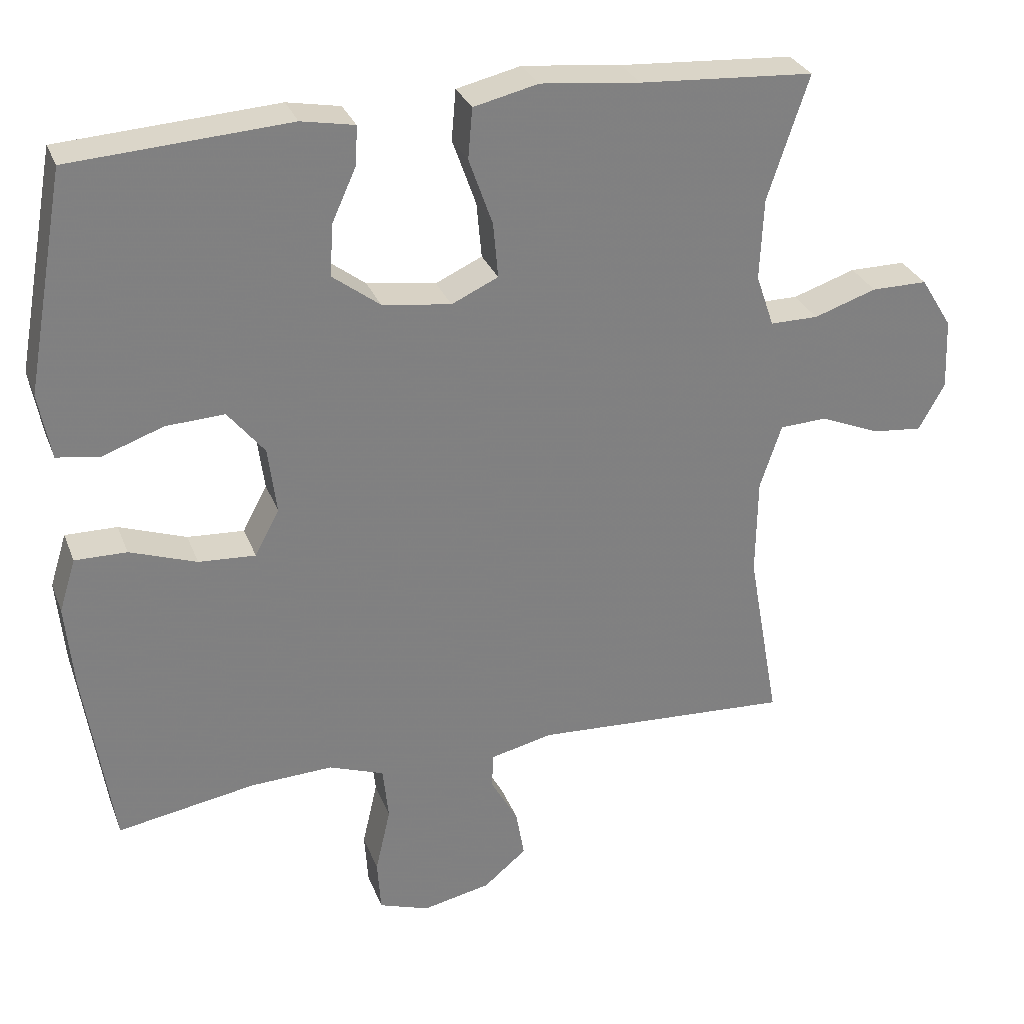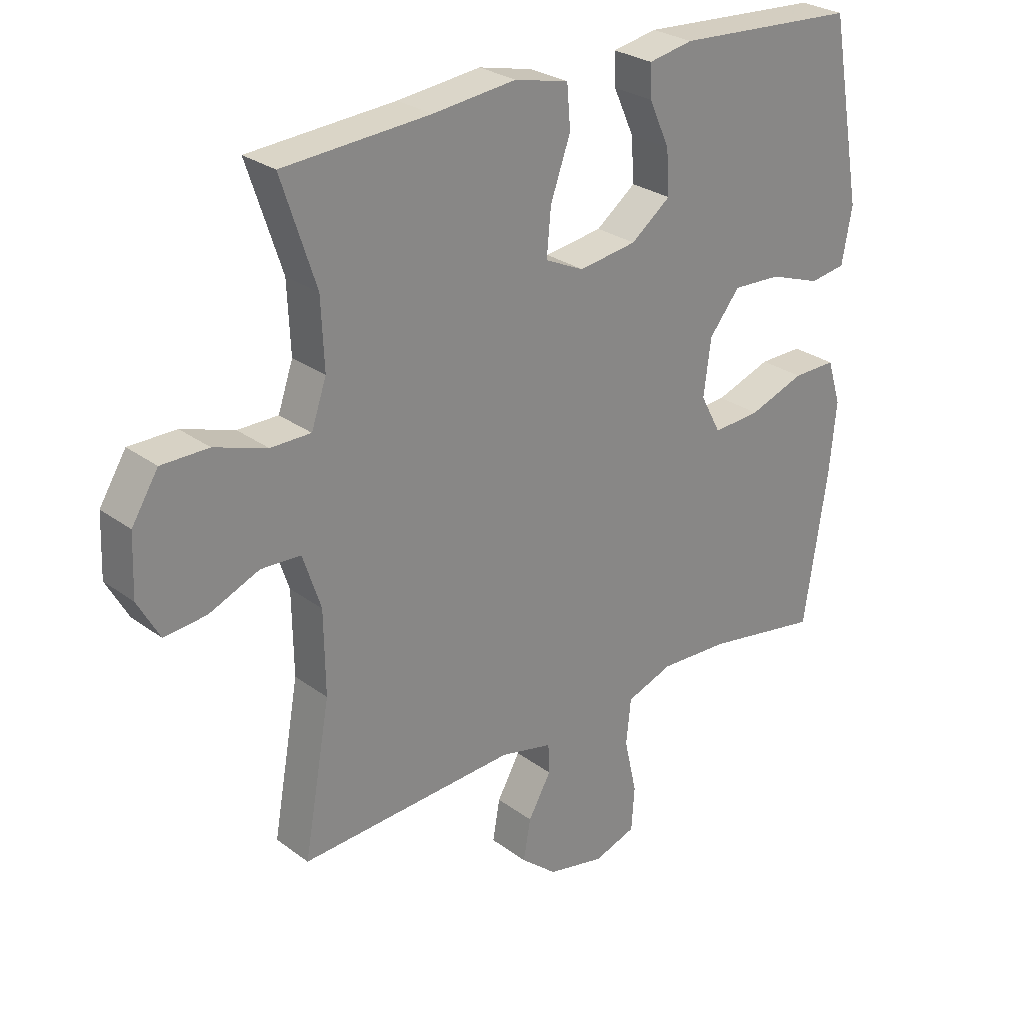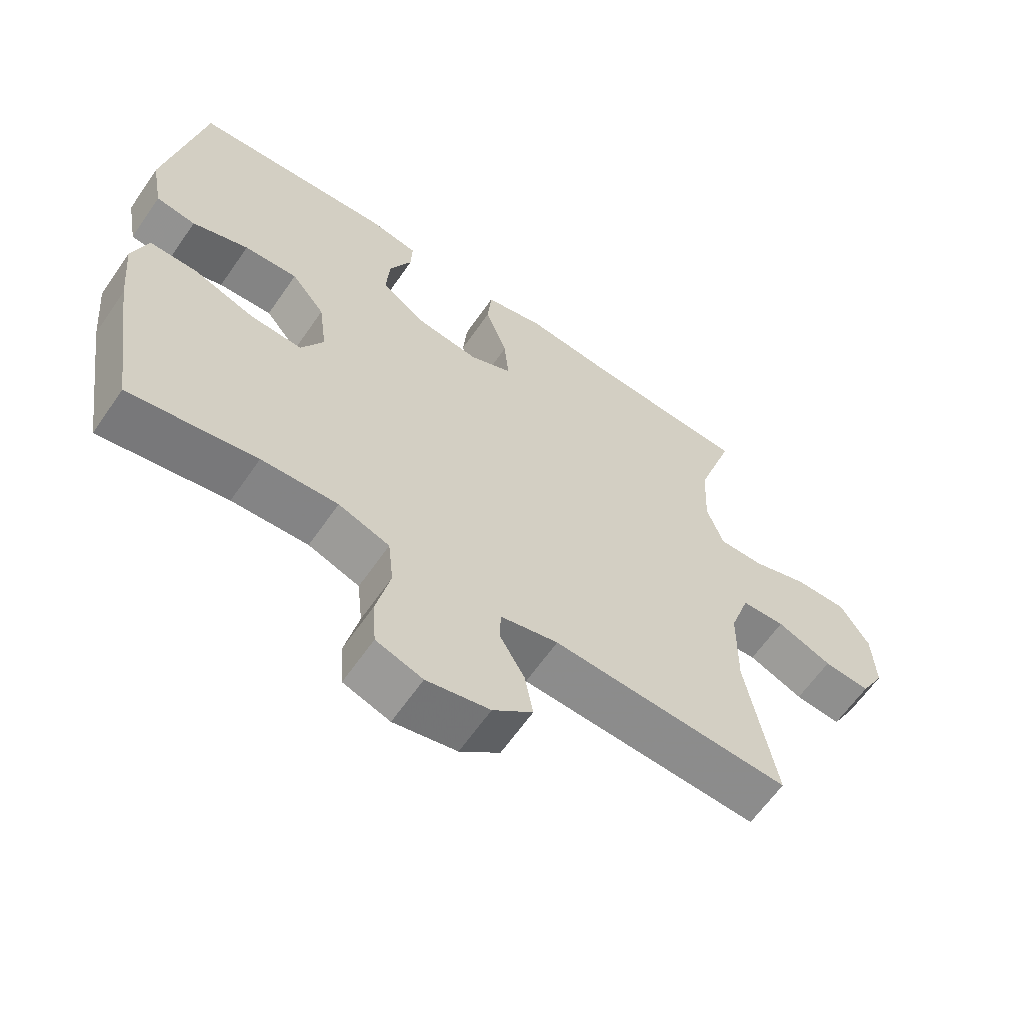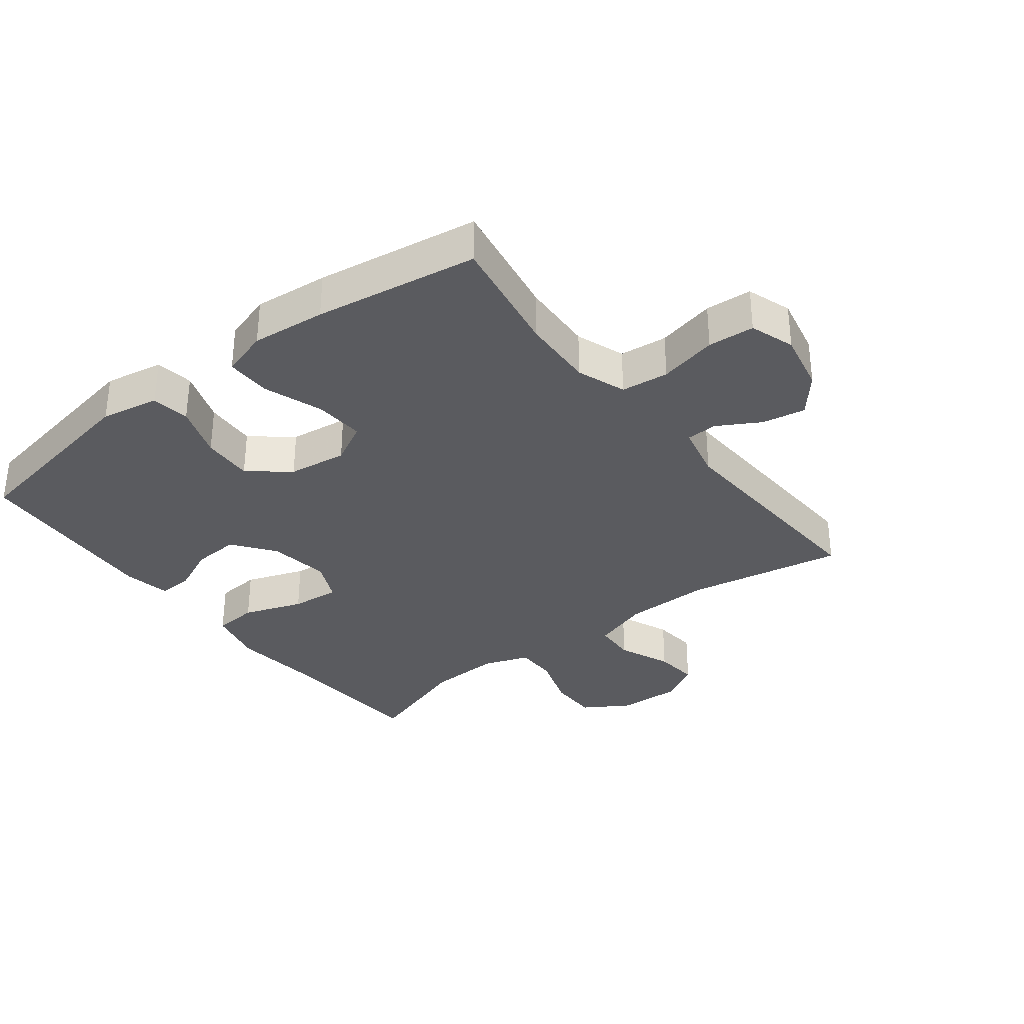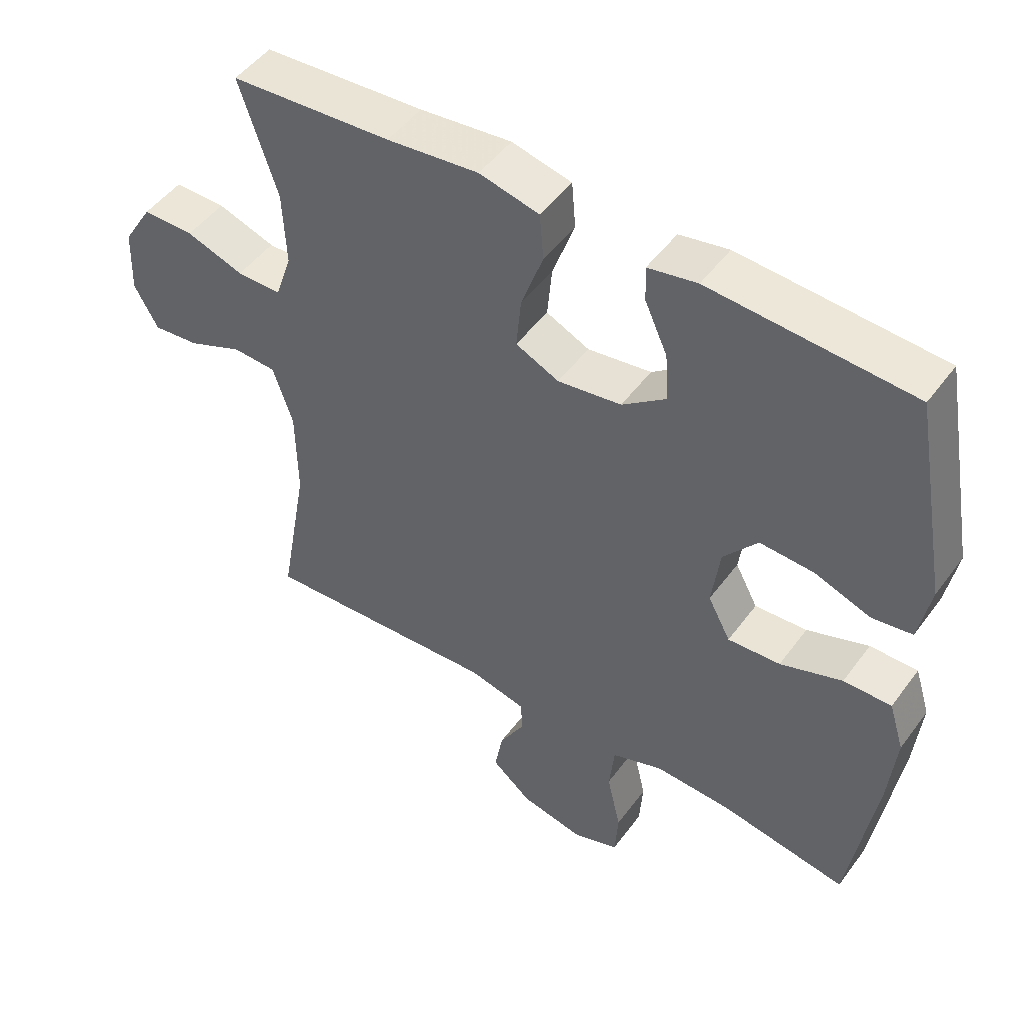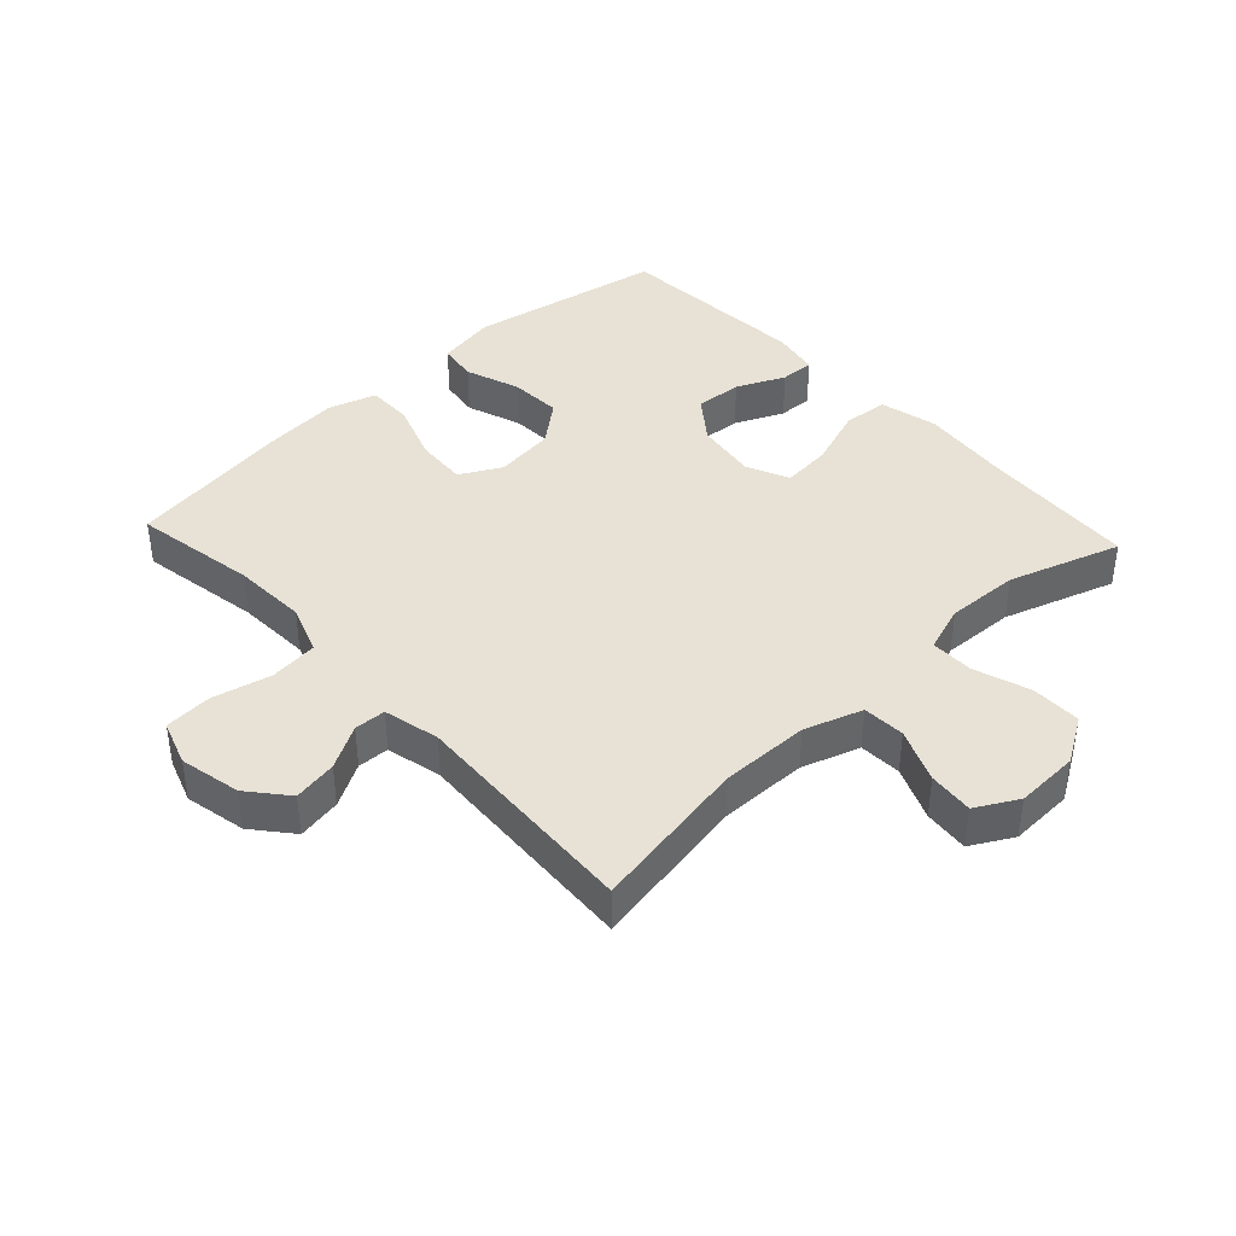
<metadata>
{"format":"obj","ext":"obj","renderer":"f3d","projection":"perspective","resolution":1024,"background":"white","views":[{"elev":29.8,"azim":161.3,"up":"+Z"},{"elev":27.3,"azim":-41.5,"up":"+Z"},{"elev":-62.7,"azim":145.4,"up":"+Z"},{"elev":-33.3,"azim":127.6,"up":"+Y"},{"elev":49.0,"azim":34.8,"up":"+Z"},{"elev":40.5,"azim":-132.9,"up":"+Y"}]}
</metadata>
<code>
v -0.5 0.07 -0.5
v -0.456 0.07 -0.253
v -0.458 0.07 -0.116
v -0.488 0.07 -0.026
v -0.554 0.07 -0.023
v -0.637 0.07 -0.058
v -0.707 0.07 -0.065
v -0.743 0.07 0
v -0.739 0.07 0.099
v -0.695 0.07 0.17
v -0.617 0.07 0.17
v -0.53 0.07 0.141
v -0.463 0.07 0.141
v -0.438 0.07 0.214
v -0.443 0.07 0.327
v -0.5 0.07 0.5
v -0.257 0.07 0.516
v -0.119 0.07 0.531
v -0.029 0.07 0.51
v -0.023 0.07 0.44
v -0.056 0.07 0.347
v -0.063 0.07 0.27
v 0.002 0.07 0.24
v 0.098 0.07 0.254
v 0.164 0.07 0.304
v 0.159 0.07 0.377
v 0.125 0.07 0.452
v 0.123 0.07 0.505
v 0.197 0.07 0.519
v 0.5 0.07 0.5
v 0.555 0.07 0.196
v 0.538 0.07 0.104
v 0.478 0.07 0.095
v 0.393 0.07 0.125
v 0.312 0.07 0.129
v 0.261 0.07 0.066
v 0.249 0.07 -0.027
v 0.283 0.07 -0.091
v 0.362 0.07 -0.086
v 0.455 0.07 -0.053
v 0.527 0.07 -0.052
v 0.55 0.07 -0.126
v 0.539 0.07 -0.243
v 0.5 0.07 -0.5
v 0.308 0.07 -0.467
v 0.193 0.07 -0.462
v 0.116 0.07 -0.49
v 0.108 0.07 -0.565
v 0.129 0.07 -0.657
v 0.124 0.07 -0.73
v 0.054 0.07 -0.754
v -0.041 0.07 -0.734
v -0.101 0.07 -0.684
v -0.089 0.07 -0.616
v -0.051 0.07 -0.549
v -0.053 0.07 -0.5
v -0.14 0.07 -0.48
v -0.5 0 -0.5
v -0.456 0 -0.253
v -0.458 0 -0.116
v -0.488 0 -0.026
v -0.554 0 -0.023
v -0.637 0 -0.058
v -0.707 0 -0.065
v -0.743 0 0
v -0.739 0 0.099
v -0.695 0 0.17
v -0.617 0 0.17
v -0.53 0 0.141
v -0.463 0 0.141
v -0.438 0 0.214
v -0.443 0 0.327
v -0.5 0 0.5
v -0.257 0 0.516
v -0.119 0 0.531
v -0.029 0 0.51
v -0.023 0 0.44
v -0.056 0 0.347
v -0.063 0 0.27
v 0.002 0 0.24
v 0.098 0 0.254
v 0.164 0 0.304
v 0.159 0 0.377
v 0.125 0 0.452
v 0.123 0 0.505
v 0.197 0 0.519
v 0.5 0 0.5
v 0.555 0 0.196
v 0.538 0 0.104
v 0.478 0 0.095
v 0.393 0 0.125
v 0.312 0 0.129
v 0.261 0 0.066
v 0.249 0 -0.027
v 0.283 0 -0.091
v 0.362 0 -0.086
v 0.455 0 -0.053
v 0.527 0 -0.052
v 0.55 0 -0.126
v 0.539 0 -0.243
v 0.5 0 -0.5
v 0.308 0 -0.467
v 0.193 0 -0.462
v 0.116 0 -0.49
v 0.108 0 -0.565
v 0.129 0 -0.657
v 0.124 0 -0.73
v 0.054 0 -0.754
v -0.041 0 -0.734
v -0.101 0 -0.684
v -0.089 0 -0.616
v -0.051 0 -0.549
v -0.053 0 -0.5
v -0.14 0 -0.48
f 53 54 55
f 52 53 55
f 51 52 55
f 50 51 55
f 49 50 55
f 48 49 55
f 47 48 55 56
f 46 47 56 57
f 43 44 45
f 42 43 45
f 41 42 45
f 40 41 45
f 39 40 45
f 38 39 45 46
f 37 38 46 57
f 32 33 34
f 31 32 34
f 30 31 34
f 29 30 34
f 28 29 34
f 27 28 34
f 26 27 34
f 25 26 34 35
f 24 25 35 36
f 19 20 21
f 18 19 21
f 17 18 21
f 17 21 22
f 16 17 22
f 15 16 22
f 14 15 22 23
f 10 11 12
f 9 10 12
f 8 9 12
f 7 8 12
f 6 7 12
f 5 6 12
f 4 5 12 13
f 13 14 23
f 4 13 23
f 3 4 23
f 57 1 2
f 36 37 57
f 24 36 57
f 23 24 57
f 3 23 57
f 2 3 57
f 112 111 110
f 112 110 109
f 112 109 108
f 112 108 107
f 112 107 106
f 112 106 105
f 113 112 105 104
f 114 113 104 103
f 102 101 100
f 102 100 99
f 102 99 98
f 102 98 97
f 102 97 96
f 103 102 96 95
f 114 103 95 94
f 91 90 89
f 91 89 88
f 91 88 87
f 91 87 86
f 91 86 85
f 91 85 84
f 91 84 83
f 92 91 83 82
f 93 92 82 81
f 78 77 76
f 78 76 75
f 78 75 74
f 79 78 74
f 79 74 73
f 79 73 72
f 80 79 72 71
f 69 68 67
f 69 67 66
f 69 66 65
f 69 65 64
f 69 64 63
f 69 63 62
f 70 69 62 61
f 80 71 70
f 80 70 61
f 80 61 60
f 59 58 114
f 114 94 93
f 114 93 81
f 114 81 80
f 114 80 60
f 114 60 59
f 1 58 59 2
f 2 59 60 3
f 3 60 61 4
f 4 61 62 5
f 5 62 63 6
f 6 63 64 7
f 7 64 65 8
f 8 65 66 9
f 9 66 67 10
f 10 67 68 11
f 11 68 69 12
f 12 69 70 13
f 13 70 71 14
f 14 71 72 15
f 15 72 73 16
f 16 73 74 17
f 17 74 75 18
f 18 75 76 19
f 19 76 77 20
f 20 77 78 21
f 21 78 79 22
f 22 79 80 23
f 23 80 81 24
f 24 81 82 25
f 25 82 83 26
f 26 83 84 27
f 27 84 85 28
f 28 85 86 29
f 29 86 87 30
f 30 87 88 31
f 31 88 89 32
f 32 89 90 33
f 33 90 91 34
f 34 91 92 35
f 35 92 93 36
f 36 93 94 37
f 37 94 95 38
f 38 95 96 39
f 39 96 97 40
f 40 97 98 41
f 41 98 99 42
f 42 99 100 43
f 43 100 101 44
f 44 101 102 45
f 45 102 103 46
f 46 103 104 47
f 47 104 105 48
f 48 105 106 49
f 49 106 107 50
f 50 107 108 51
f 51 108 109 52
f 52 109 110 53
f 53 110 111 54
f 54 111 112 55
f 55 112 113 56
f 56 113 114 57
f 57 114 58 1

</code>
